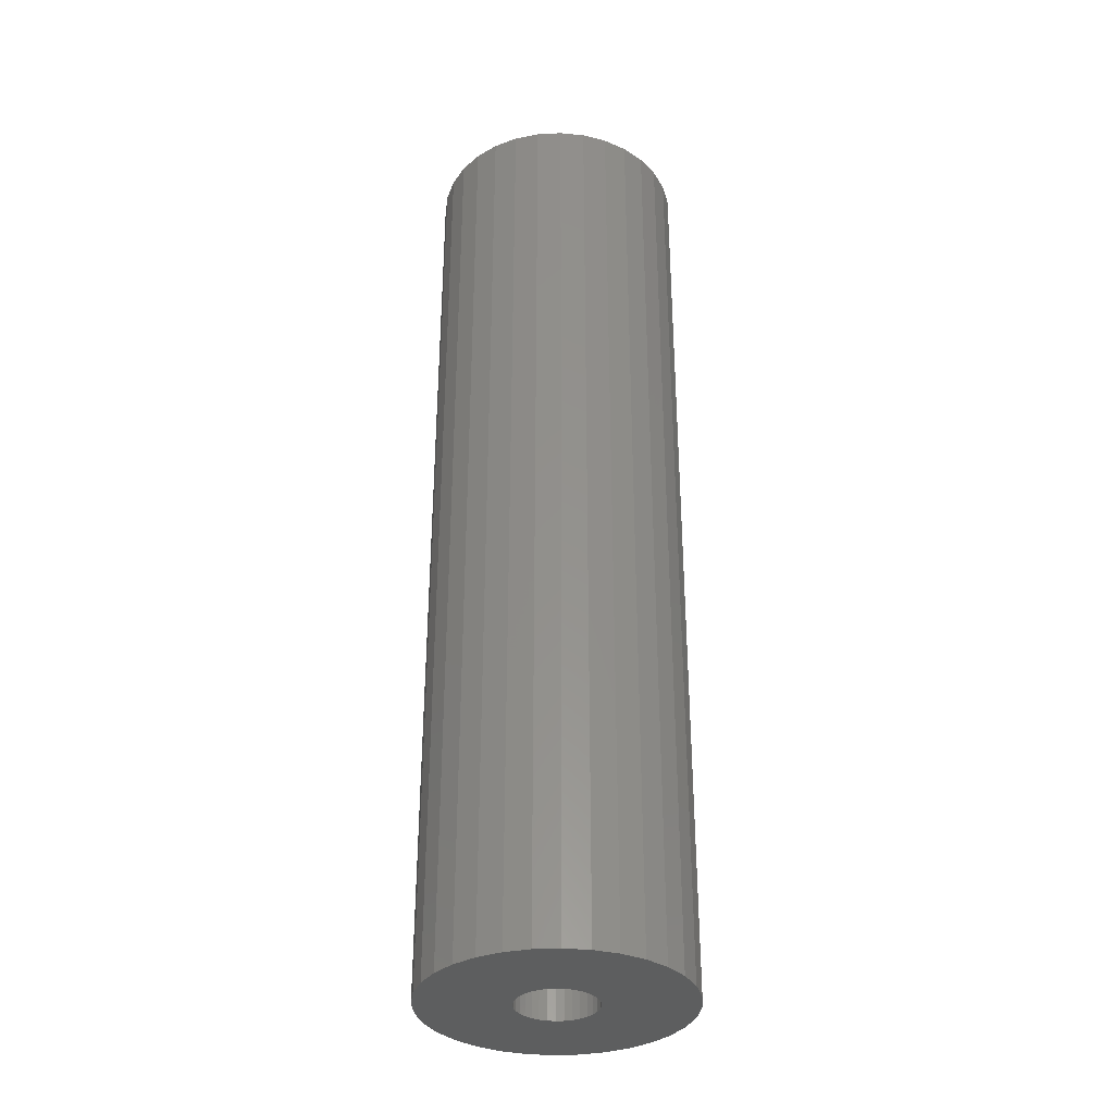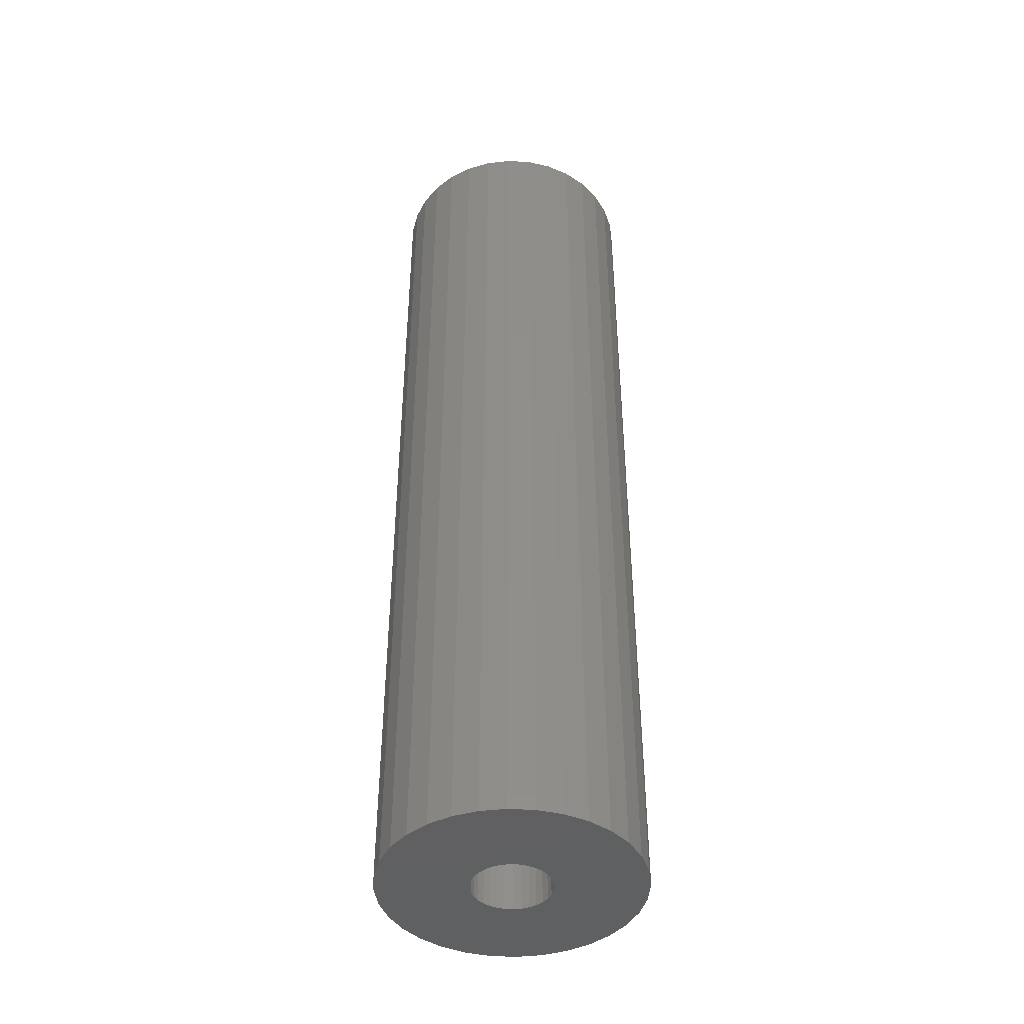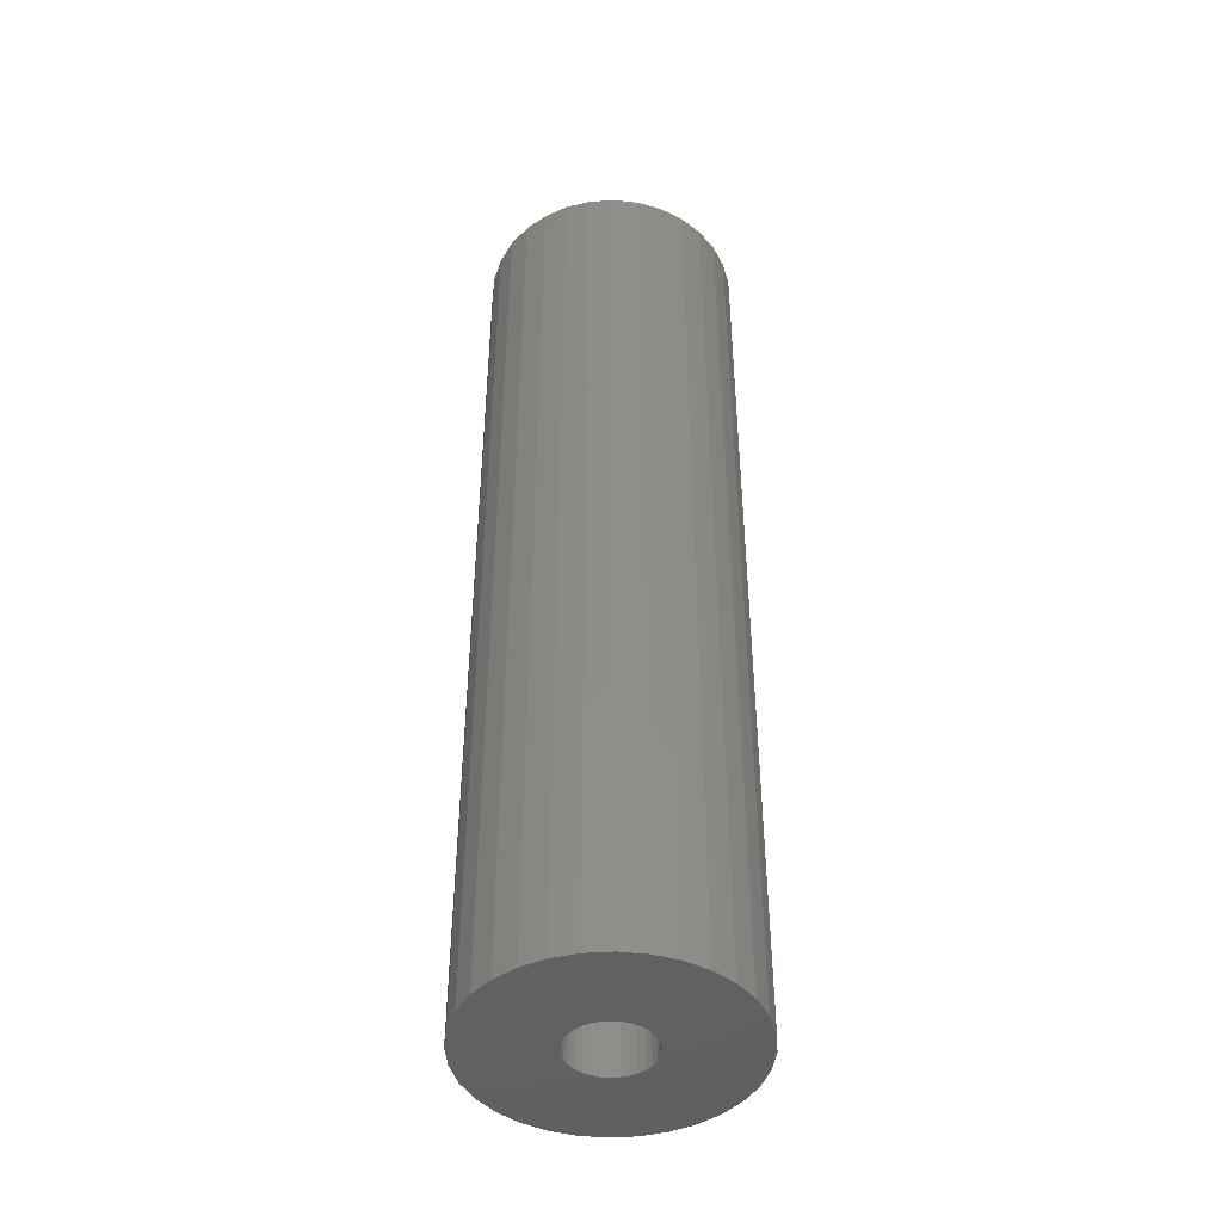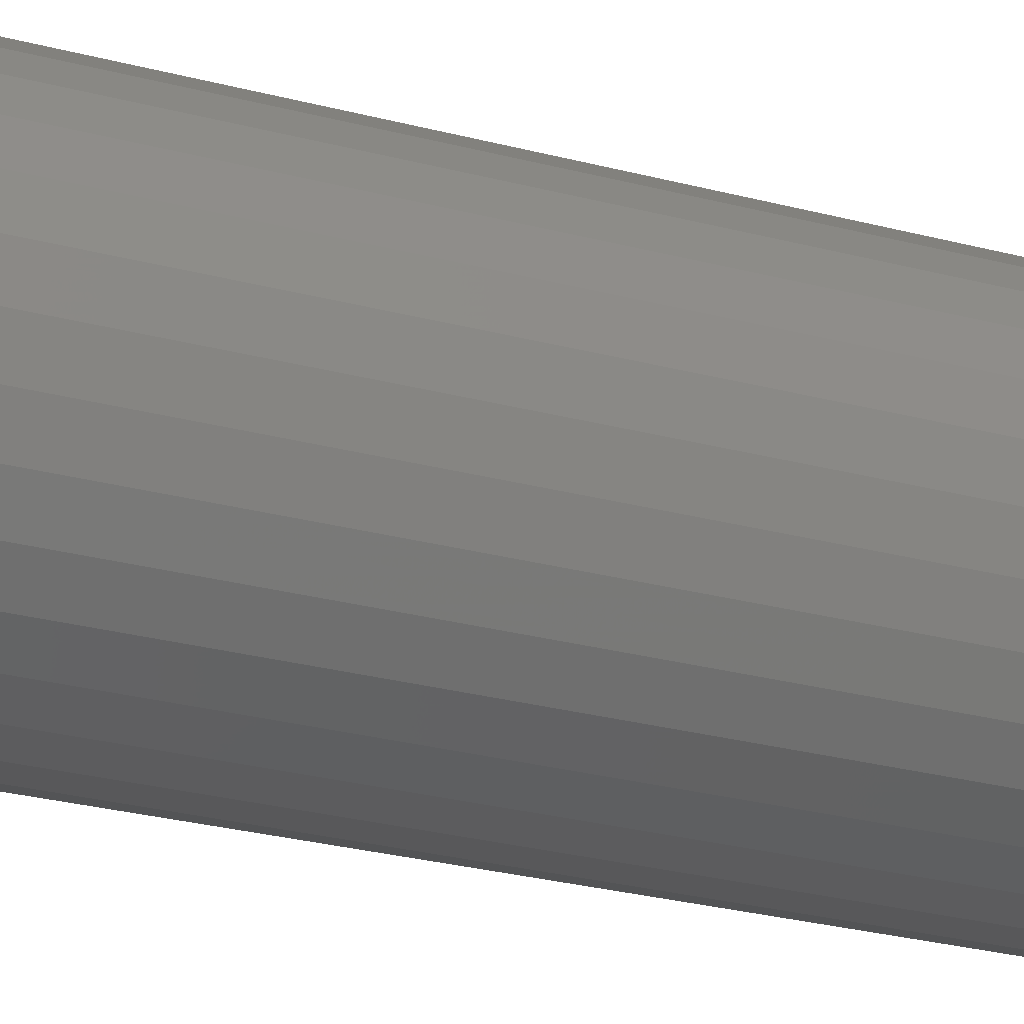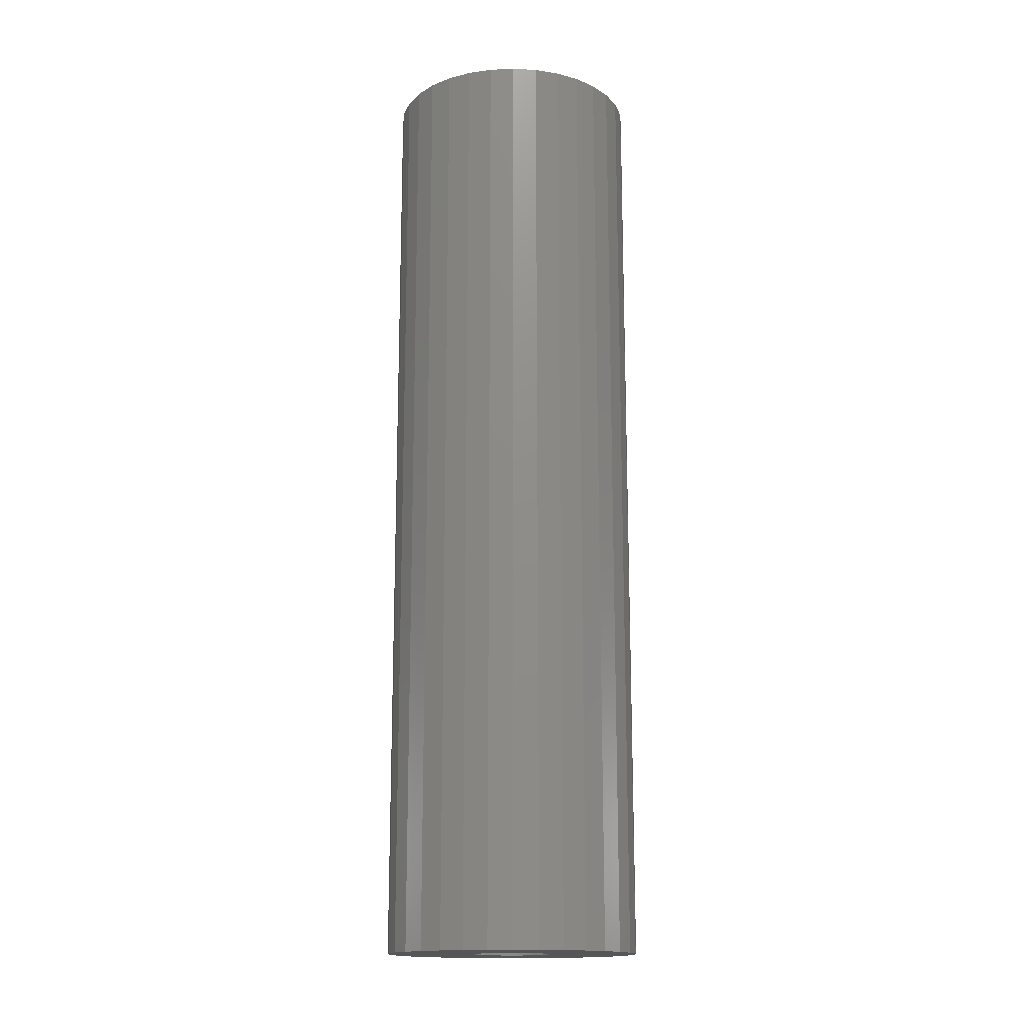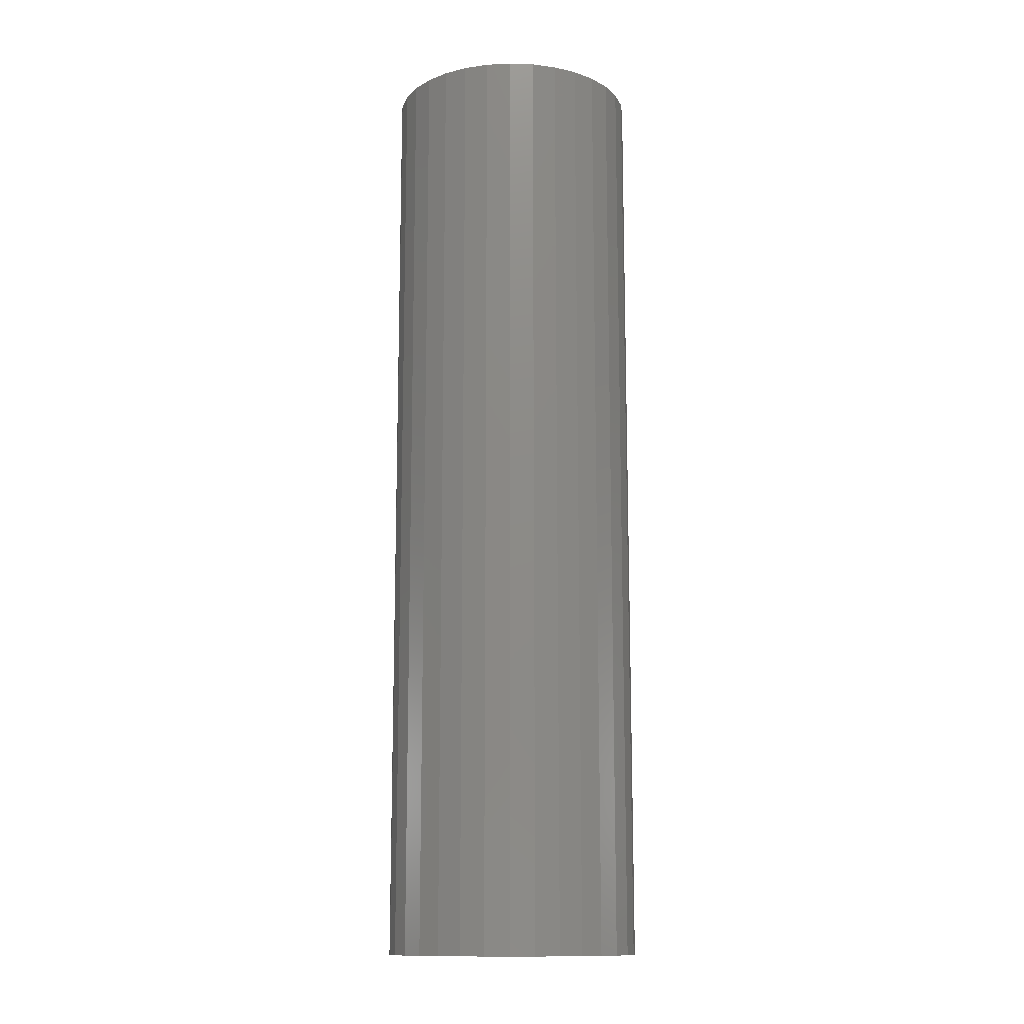
<metadata>
{"format":"stl","ext":"stl","renderer":"f3d","projection":"perspective","resolution":1024,"background":"white","views":[{"elev":-33.9,"azim":-159.3,"up":"+Z"},{"elev":-43.2,"azim":-54.3,"up":"+Z"},{"elev":-44.7,"azim":21.1,"up":"+Z"},{"elev":-24.9,"azim":65.9,"up":"+Y"},{"elev":-15.9,"azim":-45.6,"up":"+Z"},{"elev":-13.1,"azim":124.8,"up":"+Z"}]}
</metadata>
<code>
# stl→obj: 128 verts, 252 faces
v 0.2568 -0.06664 0
v 0.1878 -0.05292 0
v 0.2587 -0.04688 0
v 0.1884 -0.04688 0
v 0.05803 -0.06664 0
v 0.127 -0.05292 0
v 0.1288 -0.05874 0
v 0.1316 -0.0641 0
v 0.1355 -0.0688 0
v 0.186 -0.05874 0
v 0.1832 -0.0641 0
v 0.1793 -0.0688 0
v 0.05609 -0.04688 0
v 0.127 -0.04083 0
v 0.1264 -0.04688 0
v 0.1574 -0.01587 0
v 0.0638 -0.008103 0
v 0.07316 0.009413 0
v 0.08576 0.02477 0
v 0.1011 0.03737 0
v 0.1186 0.04673 0
v 0.1376 0.05249 0
v 0.1574 0.05444 0
v 0.1772 0.05249 0
v 0.1962 0.04673 0
v 0.2137 0.03737 0
v 0.229 0.02477 0
v 0.2416 0.009413 0
v 0.251 -0.008103 0
v 0.1634 -0.01647 0
v 0.1514 -0.01647 0
v 0.1455 -0.01823 0
v 0.1402 -0.0211 0
v 0.1355 -0.02495 0
v 0.05803 -0.02711 0
v 0.1316 -0.02965 0
v 0.1288 -0.03501 0
v 0.0638 -0.08565 0
v 0.1402 -0.07265 0
v 0.1455 -0.07552 0
v 0.1514 -0.07728 0
v 0.1574 -0.07788 0
v 0.07316 -0.1032 0
v 0.251 -0.08565 0
v 0.2416 -0.1032 0
v 0.229 -0.1185 0
v 0.2137 -0.1311 0
v 0.1962 -0.1405 0
v 0.1772 -0.1462 0
v 0.1574 -0.1482 0
v 0.1376 -0.1462 0
v 0.1186 -0.1405 0
v 0.1011 -0.1311 0
v 0.08576 -0.1185 0
v 0.2568 -0.02711 0
v 0.1793 -0.02495 0
v 0.1746 -0.0211 0
v 0.1693 -0.01823 0
v 0.1878 -0.04083 0
v 0.186 -0.03501 0
v 0.1832 -0.02965 0
v 0.1634 -0.07728 0
v 0.1693 -0.07552 0
v 0.1746 -0.07265 0
v 0.1634 -0.07728 0.6797
v 0.1693 -0.07552 0.6797
v 0.1746 -0.07265 0.6797
v 0.1793 -0.0688 0.6797
v 0.1832 -0.0641 0.6797
v 0.186 -0.05874 0.6797
v 0.1878 -0.05292 0.6797
v 0.1884 -0.04688 0.6797
v 0.1574 -0.07788 0.6797
v 0.1514 -0.07728 0.6797
v 0.1455 -0.07552 0.6797
v 0.1402 -0.07265 0.6797
v 0.1355 -0.0688 0.6797
v 0.1316 -0.0641 0.6797
v 0.1288 -0.05874 0.6797
v 0.127 -0.05292 0.6797
v 0.1264 -0.04688 0.6797
v 0.1514 -0.01647 0.6797
v 0.1455 -0.01823 0.6797
v 0.1402 -0.0211 0.6797
v 0.1355 -0.02495 0.6797
v 0.1316 -0.02965 0.6797
v 0.1288 -0.03501 0.6797
v 0.127 -0.04083 0.6797
v 0.1574 -0.01587 0.6797
v 0.1634 -0.01647 0.6797
v 0.1693 -0.01823 0.6797
v 0.1746 -0.0211 0.6797
v 0.1793 -0.02495 0.6797
v 0.1832 -0.02965 0.6797
v 0.186 -0.03501 0.6797
v 0.1878 -0.04083 0.6797
v 0.1376 0.05249 0.75
v 0.1772 0.05249 0.75
v 0.1574 0.05444 0.75
v 0.1186 0.04673 0.75
v 0.1962 0.04673 0.75
v 0.1011 0.03737 0.75
v 0.2137 0.03737 0.75
v 0.2137 -0.1311 0.75
v 0.1186 -0.1405 0.75
v 0.1962 -0.1405 0.75
v 0.1376 -0.1462 0.75
v 0.1772 -0.1462 0.75
v 0.1574 -0.1482 0.75
v 0.229 0.02477 0.75
v 0.08576 0.02477 0.75
v 0.2416 0.009413 0.75
v 0.07316 0.009413 0.75
v 0.251 -0.008103 0.75
v 0.0638 -0.008103 0.75
v 0.2568 -0.02711 0.75
v 0.05803 -0.02711 0.75
v 0.2587 -0.04688 0.75
v 0.05609 -0.04688 0.75
v 0.2568 -0.06664 0.75
v 0.05803 -0.06664 0.75
v 0.251 -0.08565 0.75
v 0.0638 -0.08565 0.75
v 0.2416 -0.1032 0.75
v 0.07316 -0.1032 0.75
v 0.229 -0.1185 0.75
v 0.08576 -0.1185 0.75
v 0.1011 -0.1311 0.75
f 1 2 3
f 2 4 3
f 5 6 7
f 5 7 8
f 9 5 8
f 10 2 1
f 11 10 1
f 1 12 11
f 13 14 15
f 13 15 6
f 13 6 5
f 16 17 18
f 16 18 19
f 16 19 20
f 16 20 21
f 16 21 22
f 16 22 23
f 16 23 24
f 16 24 25
f 16 25 26
f 16 26 27
f 16 27 28
f 16 28 29
f 16 29 30
f 17 16 31
f 17 31 32
f 17 32 33
f 17 33 34
f 17 34 35
f 35 34 36
f 35 36 37
f 35 37 14
f 35 14 13
f 38 5 9
f 38 9 39
f 38 39 40
f 38 40 41
f 38 41 42
f 38 42 43
f 42 44 45
f 42 45 46
f 42 46 47
f 42 47 48
f 42 48 49
f 42 49 50
f 42 50 51
f 42 51 52
f 42 52 53
f 42 53 54
f 42 54 43
f 29 55 56
f 29 56 57
f 29 57 58
f 29 58 30
f 55 3 4
f 55 4 59
f 55 59 60
f 55 60 61
f 55 61 56
f 44 42 62
f 44 62 63
f 44 63 64
f 44 64 12
f 44 12 1
f 42 65 62
f 62 65 66
f 62 66 63
f 63 66 67
f 63 67 64
f 64 67 68
f 64 68 12
f 12 68 69
f 12 69 11
f 11 69 70
f 11 70 10
f 10 70 71
f 10 71 2
f 2 71 72
f 2 72 4
f 65 42 73
f 73 42 41
f 73 41 74
f 74 41 40
f 74 40 75
f 75 40 39
f 75 39 76
f 76 39 9
f 76 9 77
f 77 9 8
f 77 8 78
f 78 8 7
f 78 7 79
f 79 7 6
f 79 6 80
f 80 6 15
f 80 15 81
f 16 82 31
f 31 82 83
f 31 83 32
f 32 83 84
f 32 84 33
f 33 84 85
f 33 85 34
f 34 85 86
f 34 86 36
f 36 86 87
f 36 87 37
f 37 87 88
f 37 88 14
f 14 88 81
f 14 81 15
f 82 16 89
f 89 16 30
f 89 30 90
f 90 30 58
f 90 58 91
f 91 58 57
f 91 57 92
f 92 57 56
f 92 56 93
f 93 56 61
f 93 61 94
f 94 61 60
f 94 60 95
f 95 60 59
f 95 59 96
f 96 59 4
f 96 4 72
f 88 79 81
f 79 80 81
f 71 95 72
f 95 96 72
f 70 95 71
f 94 95 70
f 69 94 70
f 93 94 69
f 68 93 69
f 92 93 68
f 67 92 68
f 91 92 67
f 66 91 67
f 90 91 66
f 65 90 66
f 75 83 74
f 84 83 75
f 76 84 75
f 85 84 76
f 77 85 76
f 86 85 77
f 78 86 77
f 87 86 78
f 79 87 78
f 88 87 79
f 83 82 74
f 74 82 89
f 74 89 73
f 73 89 90
f 73 90 65
f 97 98 99
f 98 97 100
f 98 100 101
f 101 100 102
f 101 102 103
f 104 105 106
f 106 105 107
f 106 107 108
f 108 107 109
f 103 102 110
f 110 102 111
f 110 111 112
f 112 111 113
f 112 113 114
f 114 113 115
f 114 115 116
f 116 115 117
f 116 117 118
f 118 117 119
f 118 119 120
f 120 119 121
f 120 121 122
f 122 121 123
f 122 123 124
f 124 123 125
f 124 125 126
f 126 125 127
f 126 127 104
f 104 127 128
f 104 128 105
f 3 118 1
f 1 118 120
f 1 120 44
f 44 120 122
f 44 122 45
f 45 122 124
f 45 124 46
f 46 124 126
f 46 126 47
f 47 126 104
f 47 104 48
f 48 104 106
f 48 106 49
f 49 106 108
f 49 108 50
f 50 108 109
f 50 109 51
f 51 109 107
f 51 107 52
f 52 107 105
f 52 105 53
f 53 105 128
f 53 128 54
f 54 128 127
f 54 127 43
f 43 127 125
f 43 125 38
f 38 125 123
f 38 123 5
f 5 123 121
f 5 121 13
f 13 121 119
f 13 119 35
f 35 119 117
f 35 117 17
f 17 117 115
f 17 115 18
f 18 115 113
f 18 113 19
f 19 113 111
f 19 111 20
f 20 111 102
f 20 102 21
f 21 102 100
f 21 100 22
f 22 100 97
f 22 97 23
f 23 97 99
f 23 99 24
f 24 99 98
f 24 98 25
f 25 98 101
f 25 101 26
f 26 101 103
f 26 103 27
f 27 103 110
f 27 110 28
f 28 110 112
f 28 112 29
f 29 112 114
f 29 114 55
f 55 114 116
f 55 116 3
f 3 116 118

</code>
